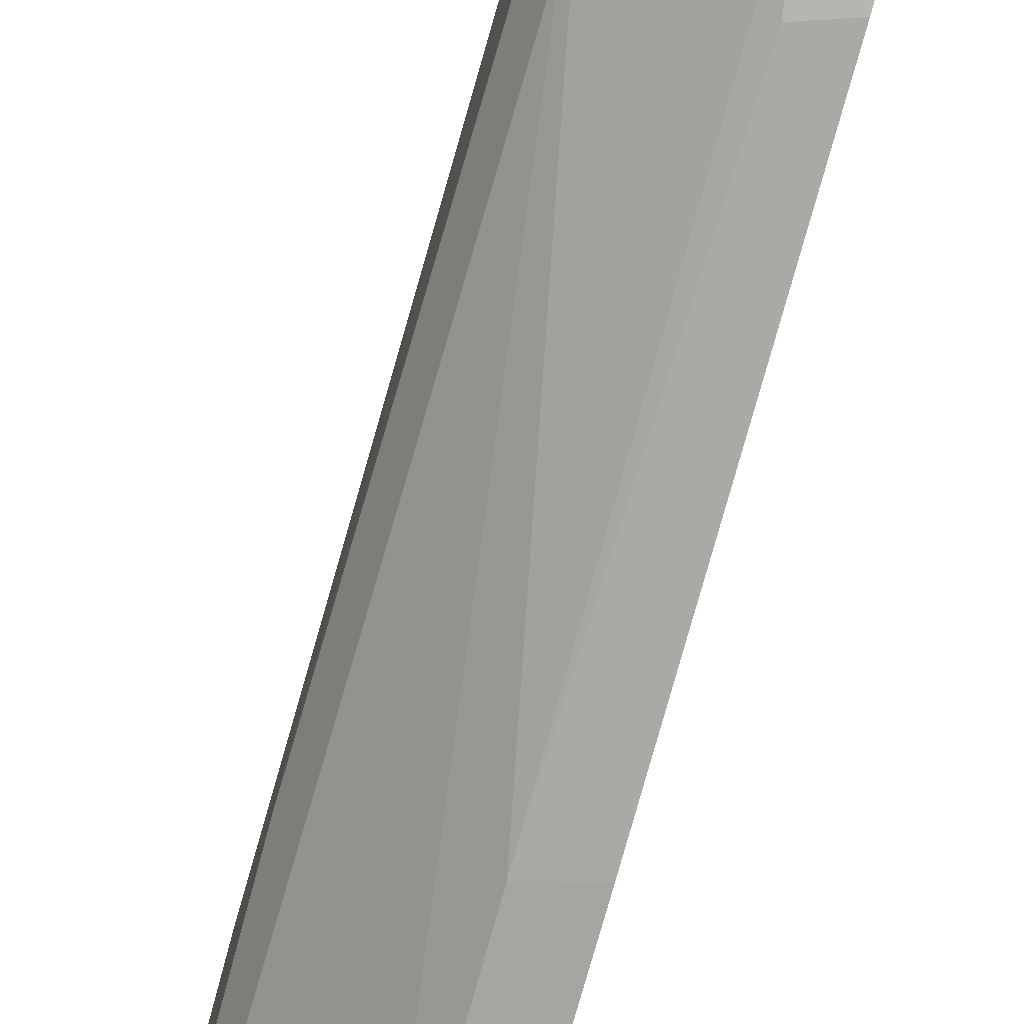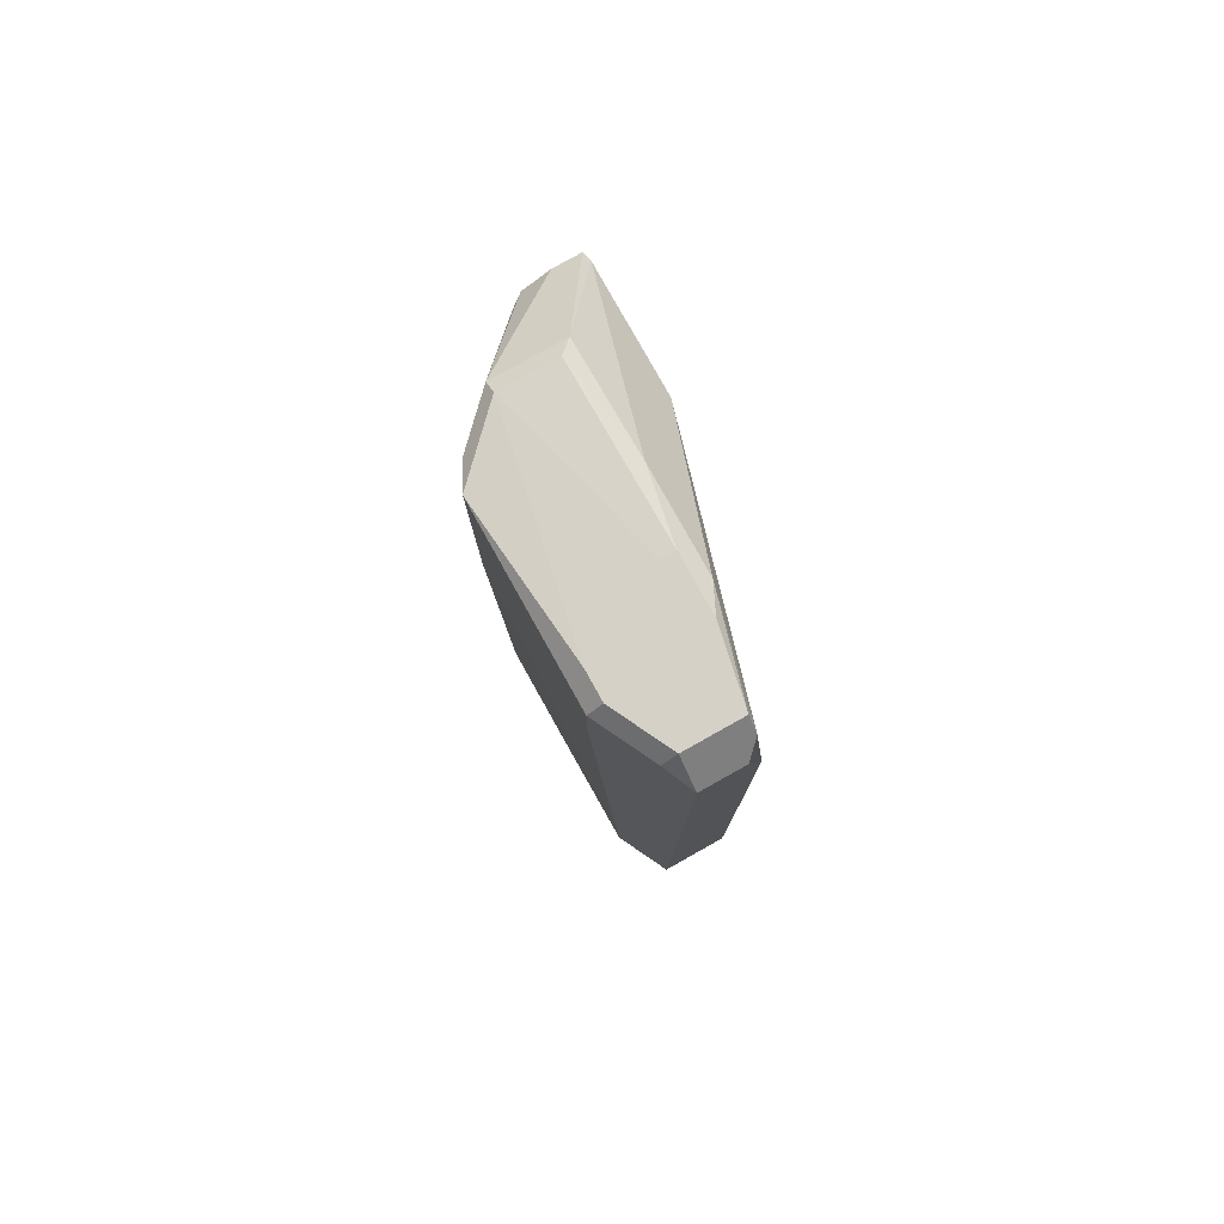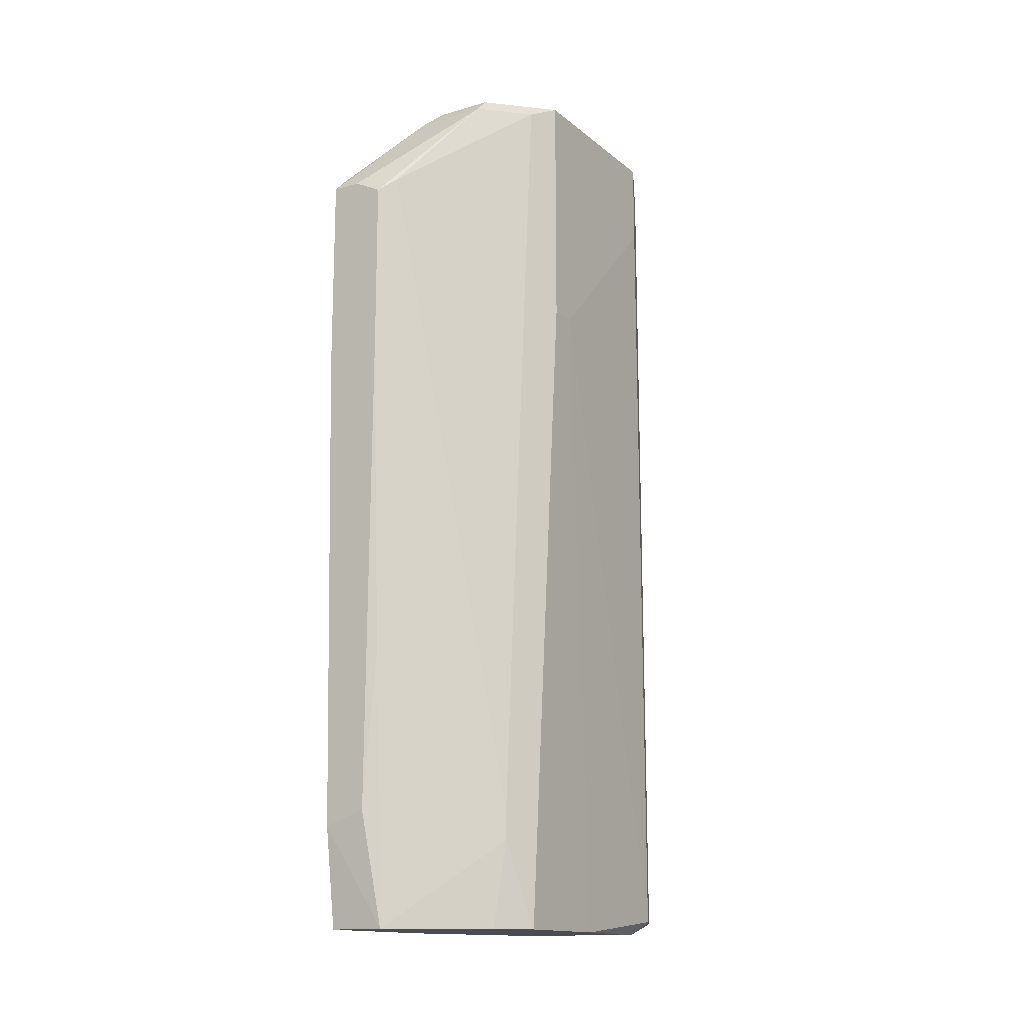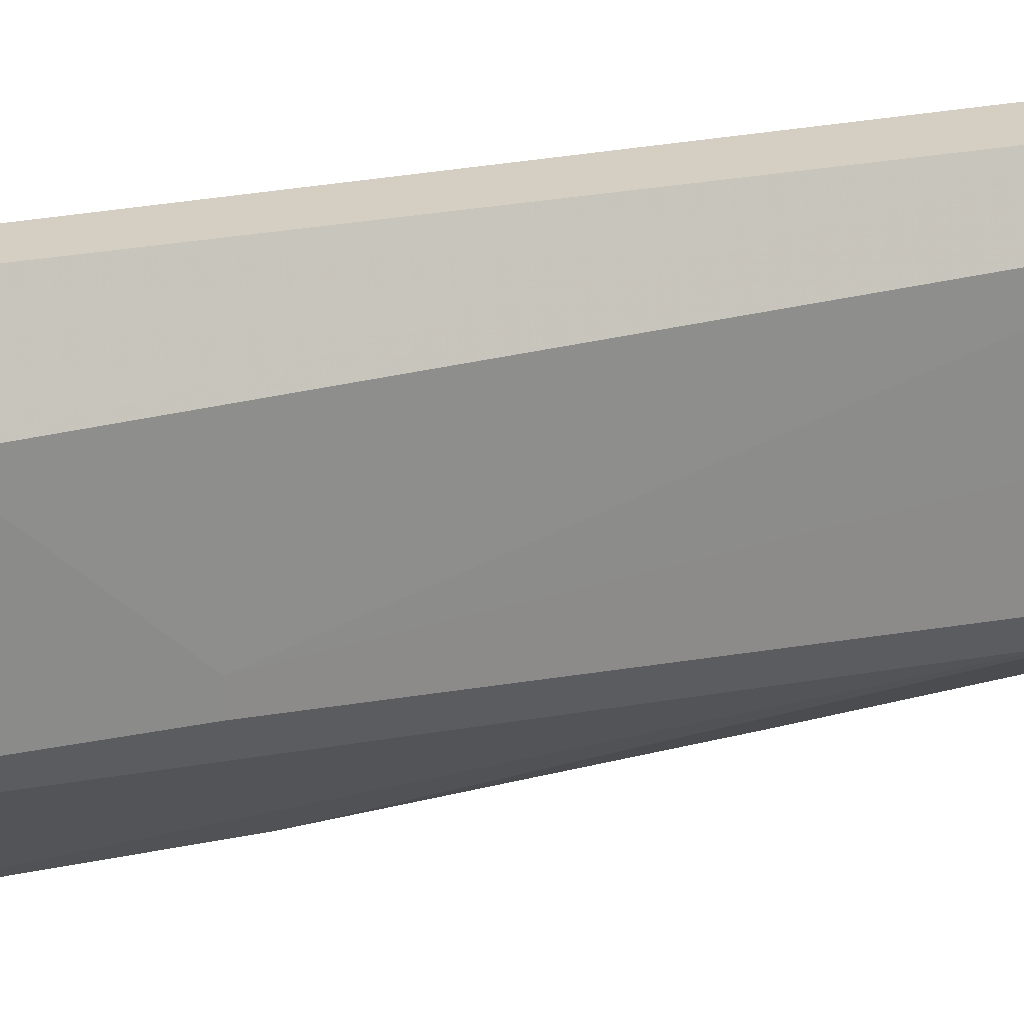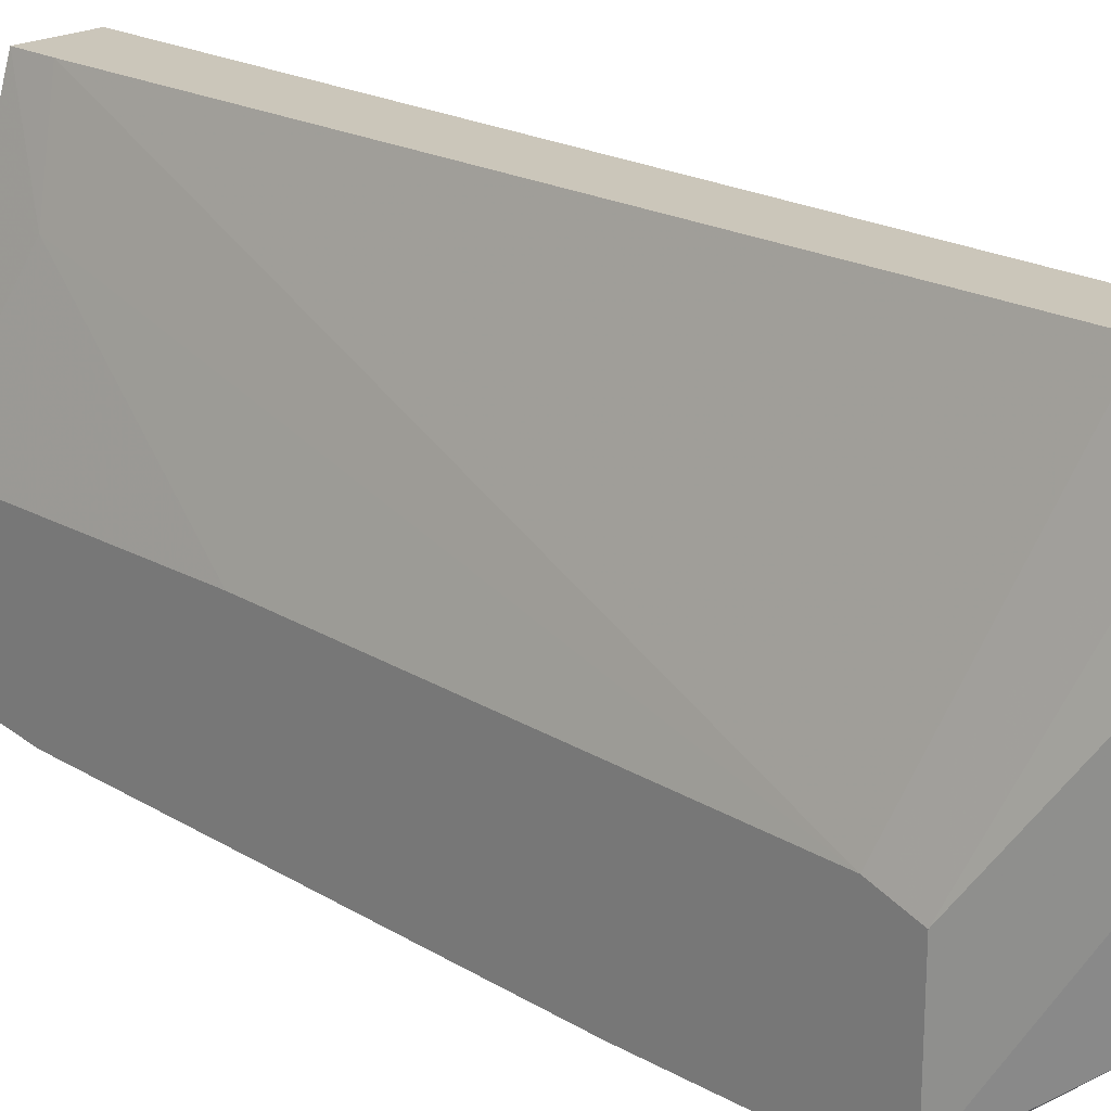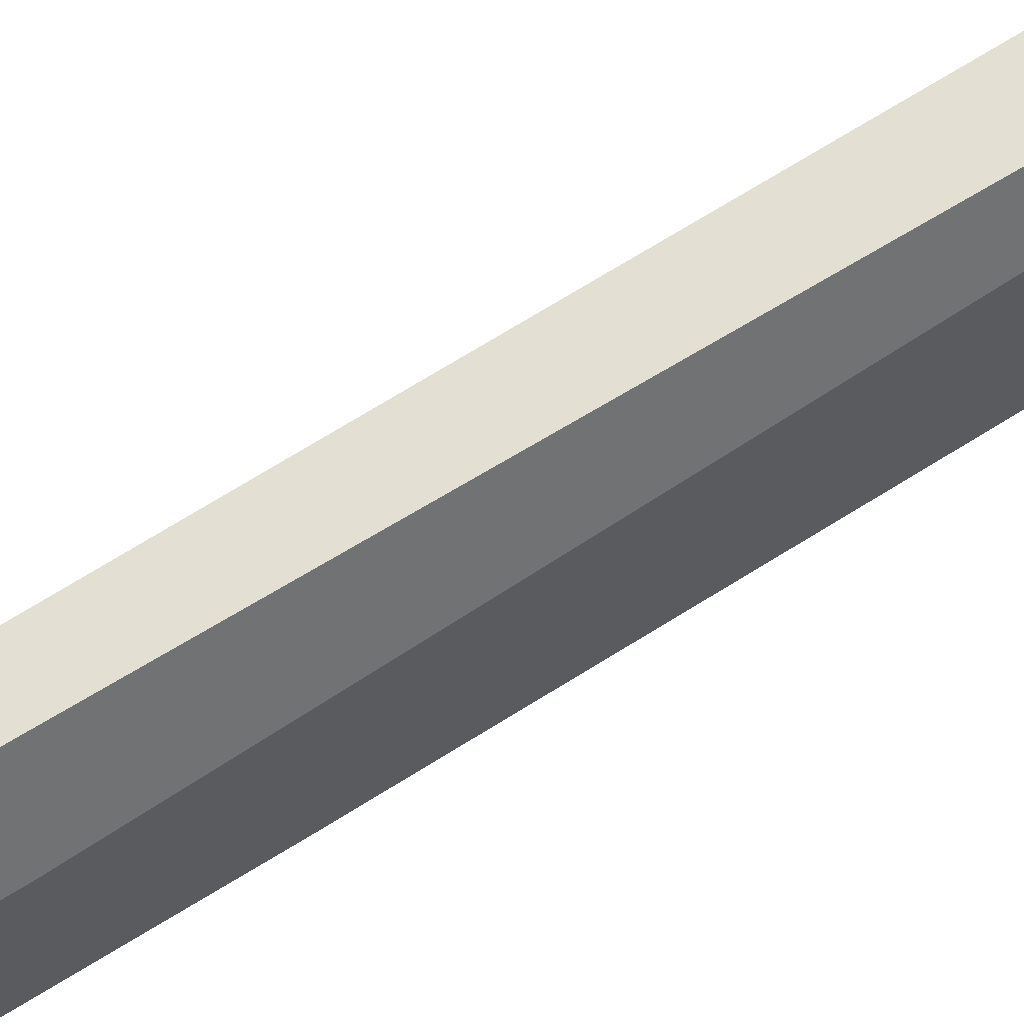
<metadata>
{"format":"obj","ext":"obj","renderer":"f3d","projection":"perspective","resolution":1024,"background":"white","views":[{"elev":-73.9,"azim":164.9,"up":"+Y"},{"elev":79.5,"azim":150.8,"up":"+Z"},{"elev":-15.0,"azim":31.9,"up":"+Z"},{"elev":25.8,"azim":71.8,"up":"+Y"},{"elev":21.2,"azim":-45.1,"up":"+Y"},{"elev":67.1,"azim":58.2,"up":"+Y"}]}
</metadata>
<code>
v 0.0126 0.01982 0.0501
v 0.0126 0.004269 0.05166
v 0.0126 0.02138 0.04387
v 0.0126 0.01826 0.05166
v 0.01882 -0.01439 -0.04788
v 0.01882 0.02138 0.04854
v 0.01882 0.02138 -0.04632
v 0.01882 0.01826 0.05166
v 0.00327 -0.02528 0.03766
v 0.00327 -0.02528 0.01588
v 0.00327 -0.009721 0.03921
v 0.00327 -0.008172 0.03455
v 0.00327 -0.02372 0.03921
v 0.00327 -0.02372 -0.03699
v 0.00327 -0.02216 -0.04788
v 0.00327 -0.00661 -0.01676
v 0.00327 -0.00661 -0.04788
v 0.01726 -0.01594 0.04854
v 0.01726 -0.01439 0.0501
v 0.007937 0.007379 -0.04788
v 0.007937 0.01049 -0.0401
v 0.007937 -0.02372 -0.03543
v 0.02193 0.008932 0.05166
v 0.02193 0.01515 -0.04632
v 0.02193 -0.01128 0.04854
v 0.02193 -0.01128 -0.04788
v 0.02193 0.001159 -0.04788
v 0.02193 0.01204 0.05166
v 0.01415 0.02138 0.04854
v 0.006381 -0.02528 0.03766
v 0.02037 0.0136 -0.04788
v 0.02037 -0.01439 -0.03543
v 0.02037 -0.01439 -0.03855
v 0.02037 0.01826 0.0501
v 0.02349 -0.005057 0.02365
v 0.02349 -0.008172 0.0501
v 0.02349 -0.008172 0.02365
v 0.02349 0.01204 0.04076
v 0.02349 0.01204 0.0501
v 0.01105 0.004269 0.05166
v 0.01105 0.01049 0.05166
v 0.01105 -0.01439 0.0501
v 0.01105 0.02138 -0.04632
v 0.01105 0.02138 -0.04166
v 0.01105 -0.02372 0.03766
v 0.009492 -0.01594 0.04854
v 0.009492 0.007379 0.0501
v 0.009492 -0.02528 0.0361
v 0.009492 -0.02528 0.01744
v 0.009492 -0.0035 0.0501
v 0.009492 -0.02372 -0.01832
v 0.009492 -0.02216 -0.04788
f 2 41 40
f 14 10 11
f 14 11 17
f 17 26 52
f 38 24 7
f 11 10 9
f 10 48 9
f 38 7 6
f 7 43 6
f 11 1 12
f 17 11 12
f 6 43 3
f 12 1 3
f 38 36 37
f 33 26 37
f 36 33 37
f 10 14 49
f 48 10 49
f 33 48 49
f 26 17 31
f 7 24 31
f 43 7 31
f 14 17 15
f 52 14 15
f 17 52 15
f 36 38 39
f 6 34 39
f 38 6 39
f 28 36 39
f 17 12 16
f 14 52 22
f 49 14 22
f 3 43 44
f 12 3 44
f 11 9 13
f 50 11 13
f 17 43 20
f 31 17 20
f 43 31 20
f 18 48 45
f 25 18 45
f 34 6 8
f 6 1 8
f 41 28 8
f 39 34 8
f 28 39 8
f 28 41 2
f 1 11 47
f 11 50 47
f 50 41 47
f 25 36 19
f 42 18 19
f 18 25 19
f 2 42 19
f 52 33 51
f 33 49 51
f 22 52 51
f 49 22 51
f 43 17 21
f 17 16 21
f 16 12 21
f 44 43 21
f 12 44 21
f 24 38 35
f 37 26 35
f 38 37 35
f 8 1 4
f 41 8 4
f 1 47 4
f 47 41 4
f 18 42 46
f 9 18 46
f 42 50 46
f 13 9 46
f 50 13 46
f 36 28 23
f 28 2 23
f 19 36 23
f 2 19 23
f 26 31 27
f 31 24 27
f 35 26 27
f 24 35 27
f 52 26 5
f 26 33 5
f 33 52 5
f 33 36 32
f 48 33 32
f 36 25 32
f 45 48 32
f 25 45 32
f 9 48 30
f 48 18 30
f 18 9 30
f 1 6 29
f 3 1 29
f 6 3 29
f 50 42 40
f 41 50 40
f 42 2 40

</code>
